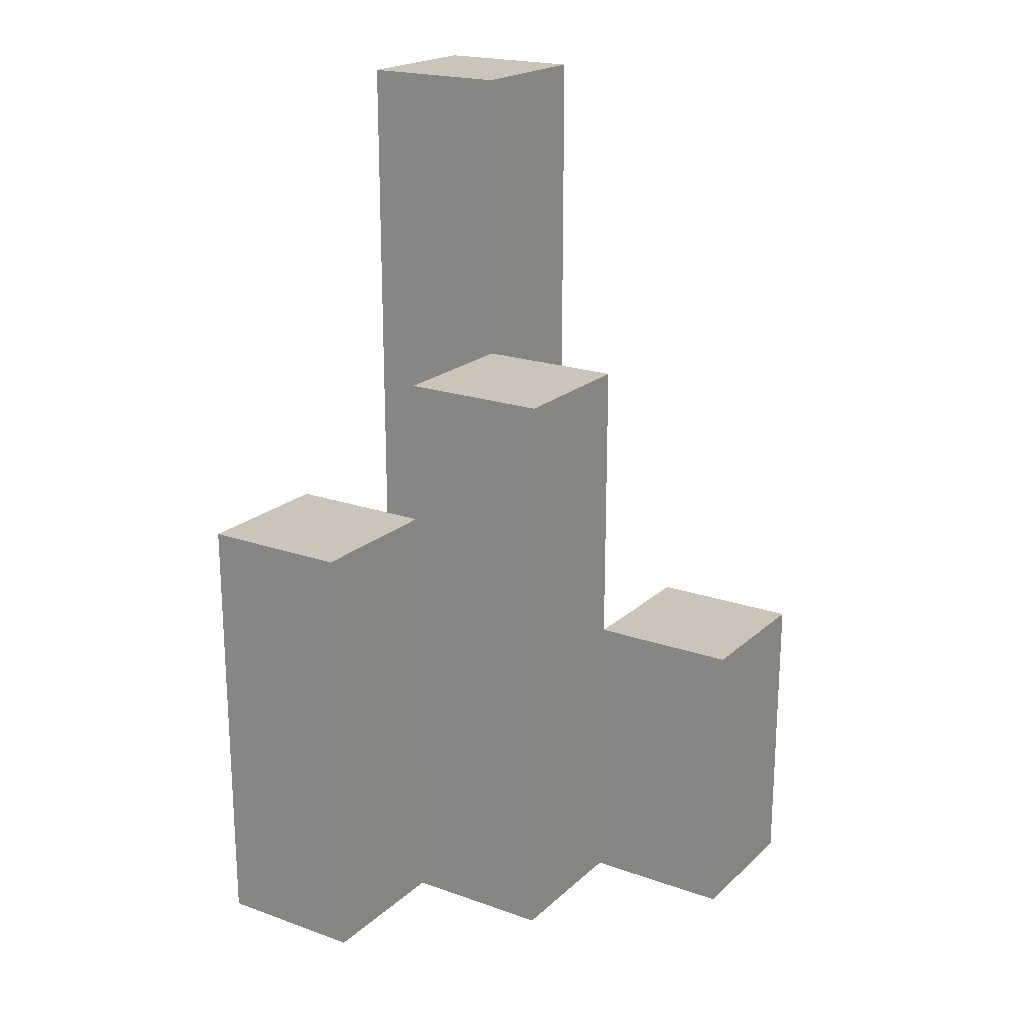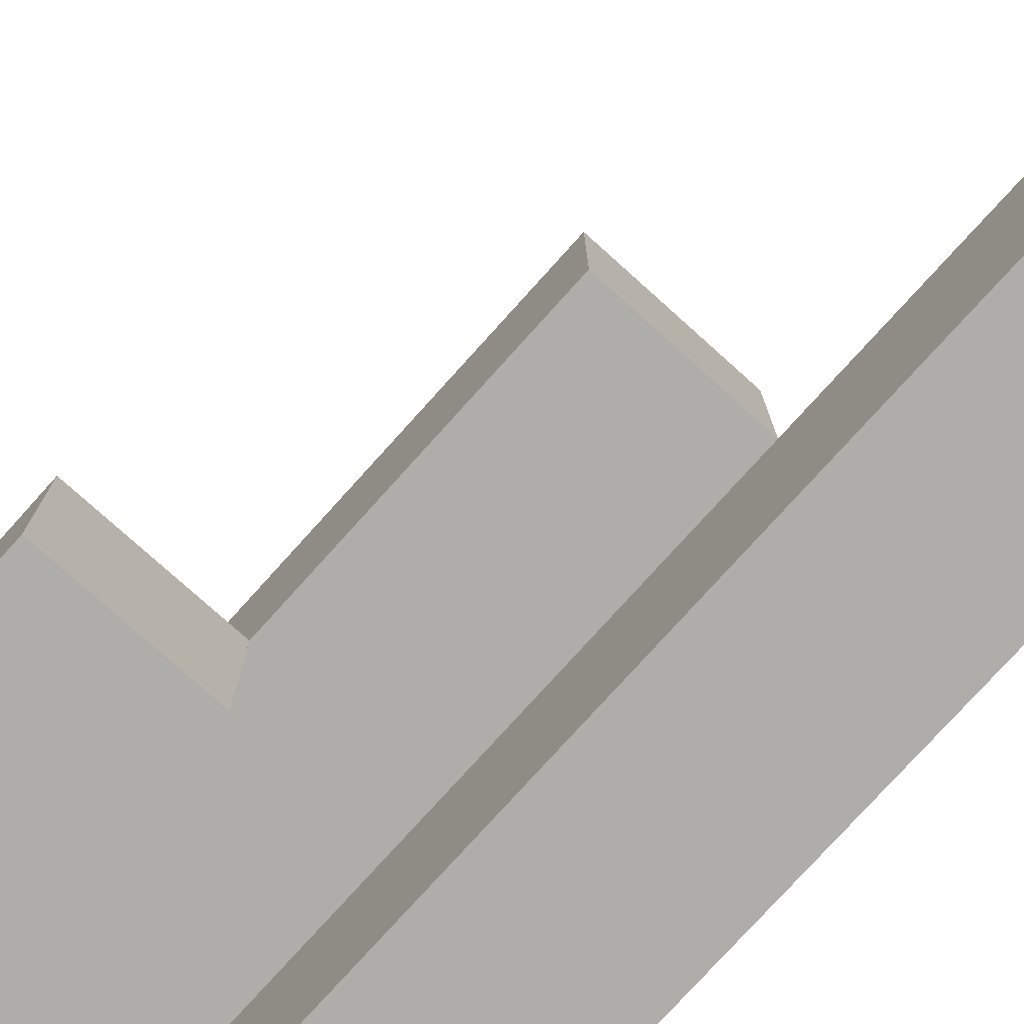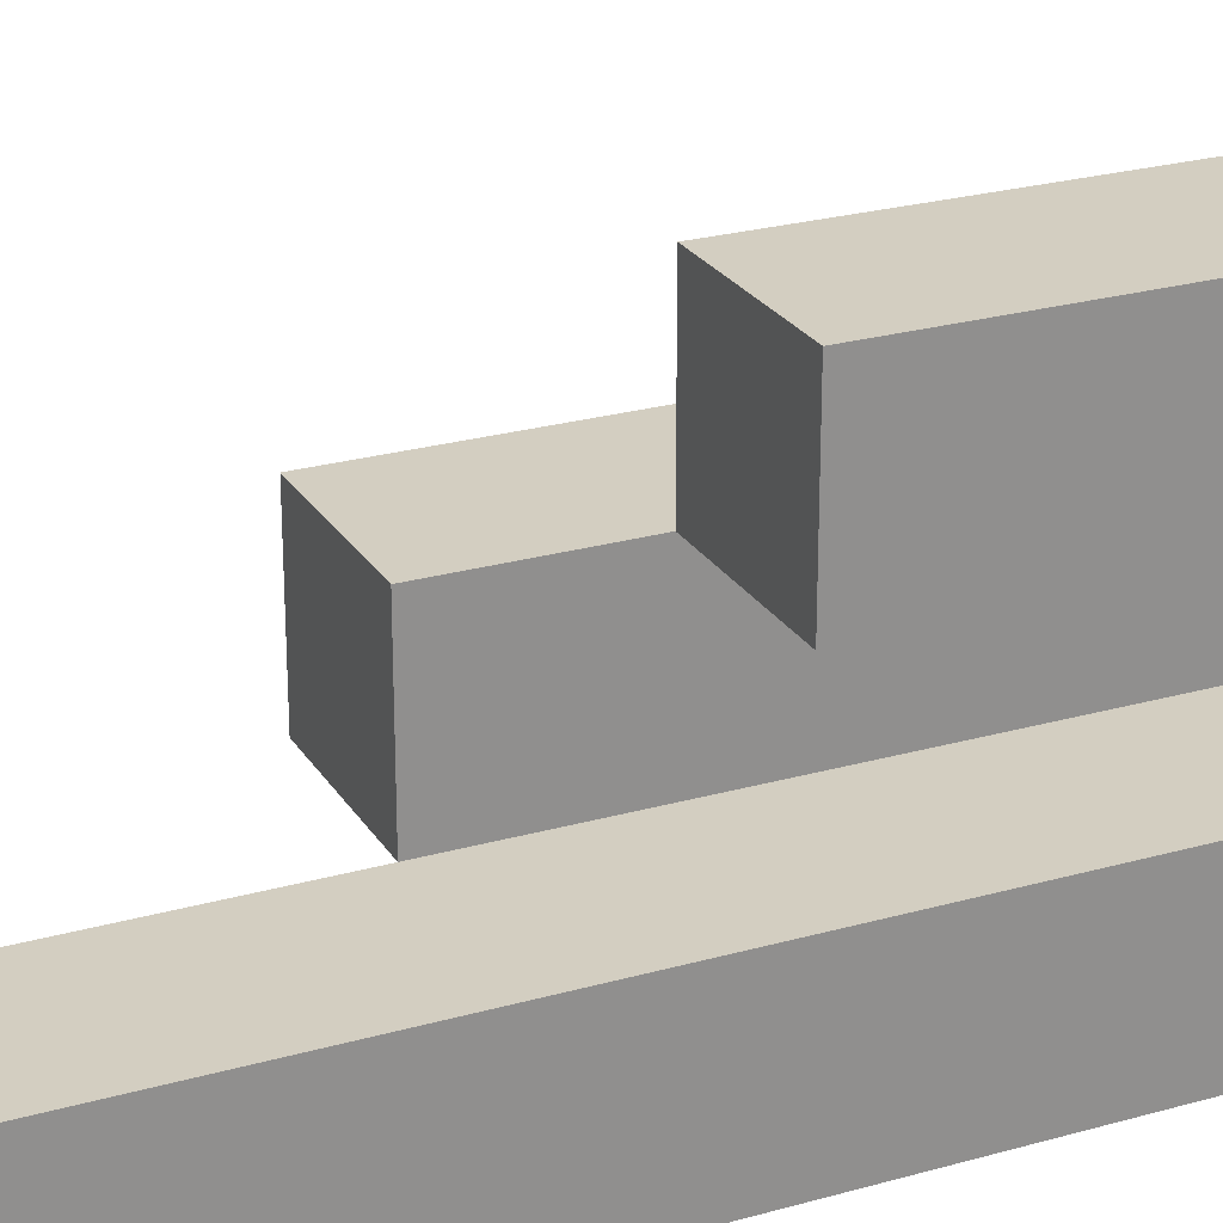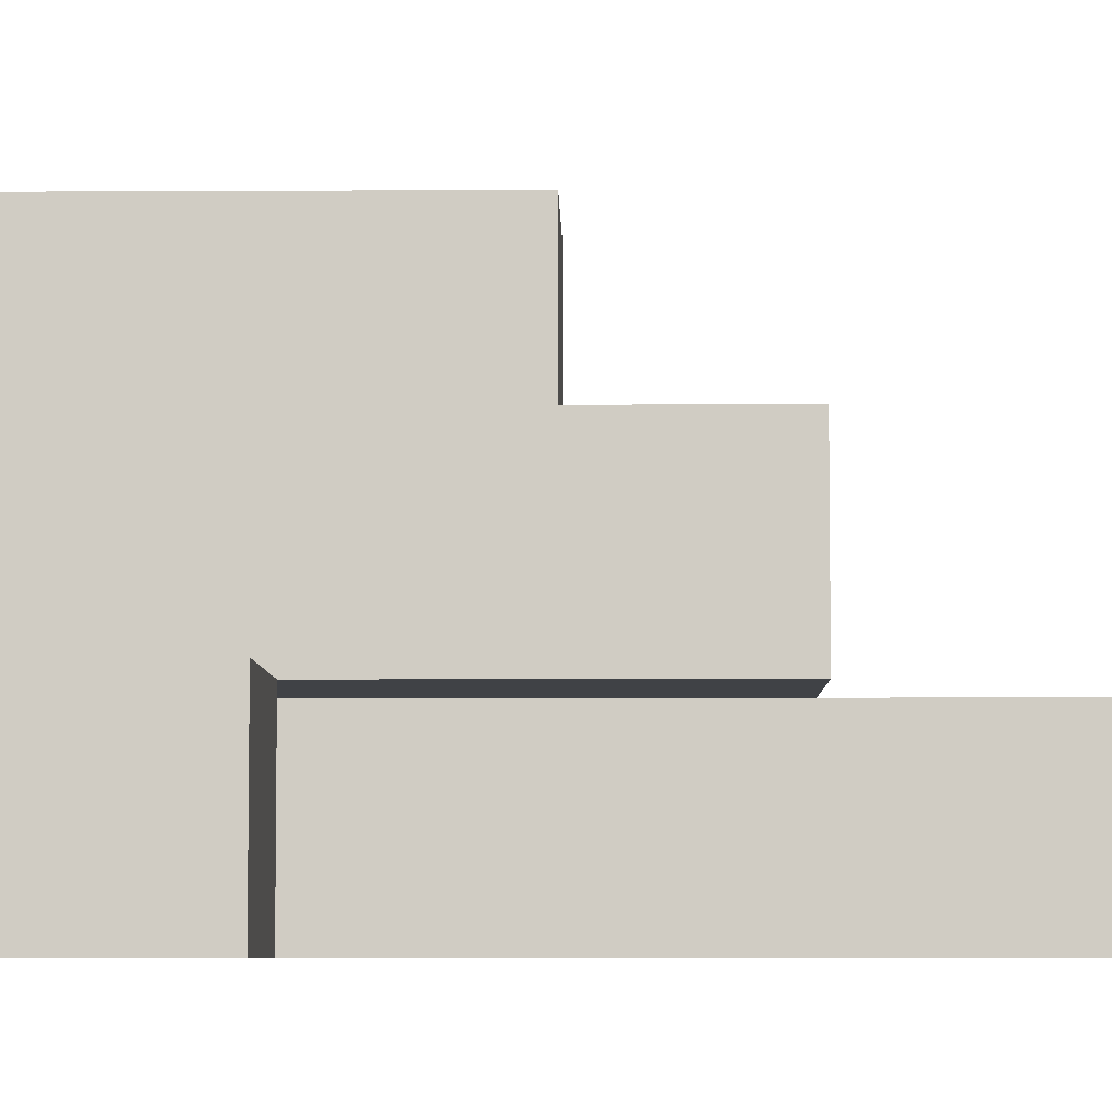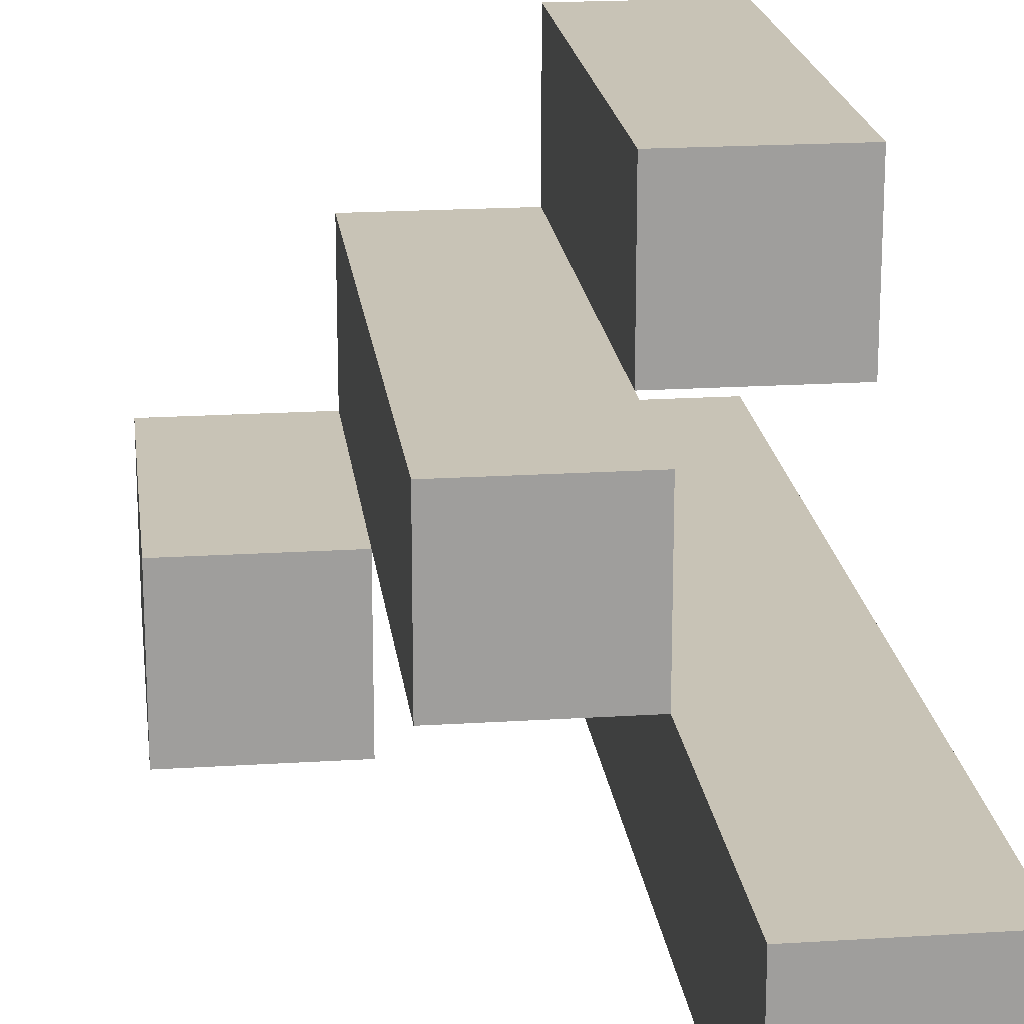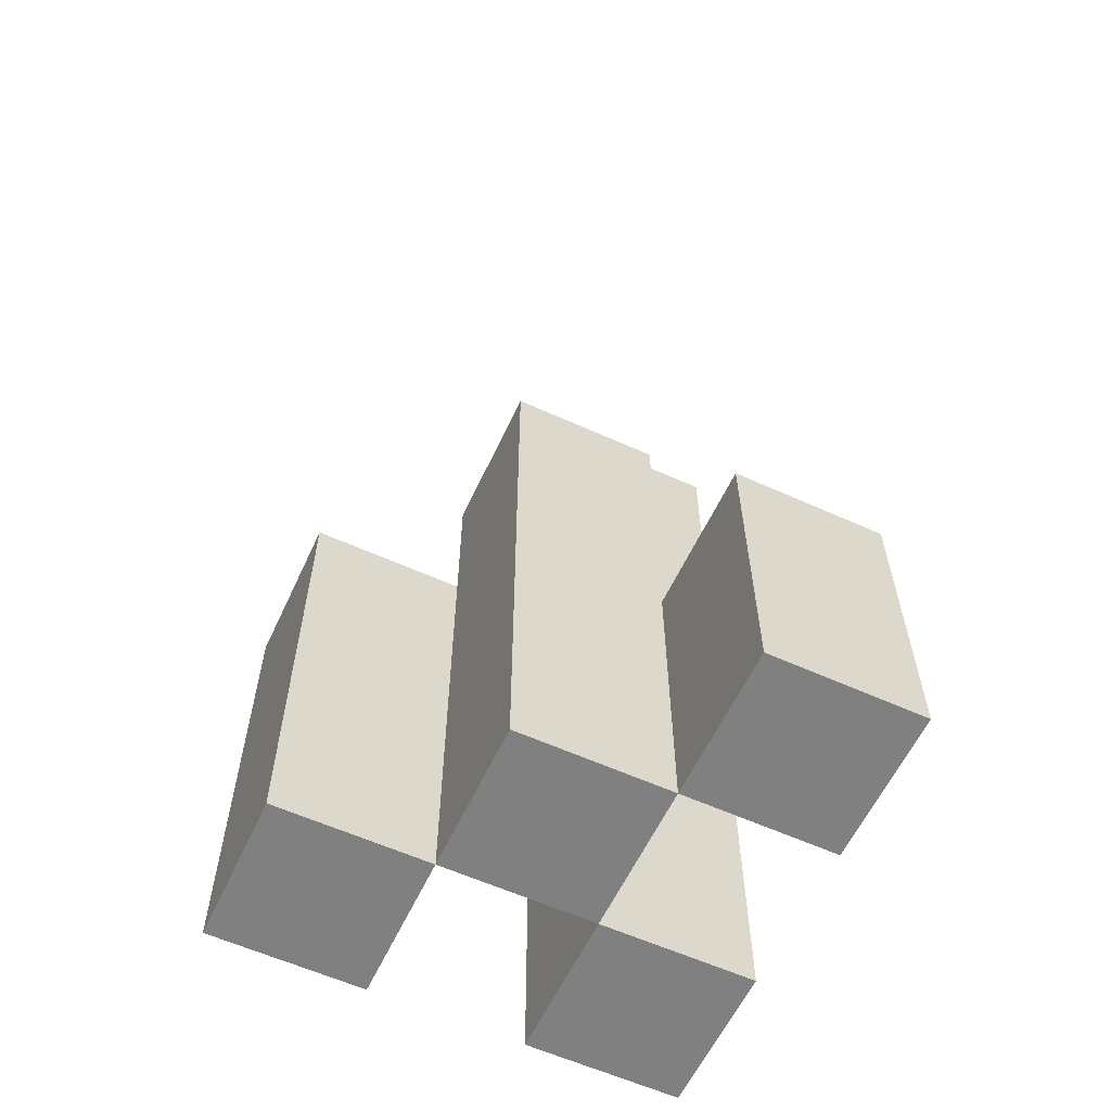
<metadata>
{"format":"obj","ext":"obj","renderer":"f3d","projection":"perspective","resolution":1024,"background":"white","views":[{"elev":20.3,"azim":32.8,"up":"+Y"},{"elev":-77.1,"azim":138.0,"up":"+Z"},{"elev":24.9,"azim":-114.7,"up":"+Z"},{"elev":-6.1,"azim":91.0,"up":"+Z"},{"elev":19.4,"azim":173.2,"up":"+Z"},{"elev":-60.0,"azim":65.1,"up":"+Y"}]}
</metadata>
<code>
o
v 41.1 0.9 0.9
v 41.2 0.9 0.9
v 41.3 0.9 0.9
v 41.4 0.9 0.9
v 41.3 1 0.9
v 41.4 1 0.9
v 41.3 1.1 0.9
v 41.4 1.1 0.9
v 41.1 1.4 0.9
v 41.2 1.4 0.9
v 41.1 1.5 0.9
v 41.2 1.5 0.9
v 41.2 0.9 1
v 41.3 0.9 1
v 41.3 1 1
v 41.3 1.1 1
v 41.2 1.2 1
v 41.3 1.2 1
v 41.2 1.3 1
v 41.3 1.3 1
v 41.1 0.9 1.1
v 41.2 0.9 1.1
v 41.1 1.1 1.1
v 41.2 1.1 1.1
v 41.1 1.2 1.1
v 41.2 1.2 1.1
v 41.1 0.9 1
v 41.2 0.9 1
v 41.3 0.9 1
v 41.4 0.9 1
v 41.3 1 1
v 41.4 1 1
v 41.3 1.1 1
v 41.4 1.1 1
v 41.2 1.2 1
v 41.2 1.3 1
v 41.1 1.4 1
v 41.2 1.4 1
v 41.1 1.5 1
v 41.2 1.5 1
v 41.2 0.9 1.1
v 41.3 0.9 1.1
v 41.2 1.1 1.1
v 41.2 1.2 1.1
v 41.3 1.2 1.1
v 41.2 1.3 1.1
v 41.3 1.3 1.1
v 41.1 0.9 1.2
v 41.2 0.9 1.2
v 41.1 1.1 1.2
v 41.2 1.1 1.2
v 41.1 1.2 1.2
v 41.2 1.2 1.2
v 41.1 0.9 0.9
v 41.1 1.4 0.9
v 41.1 1.5 0.9
v 41.1 0.9 1
v 41.1 1.4 1
v 41.1 1.5 1
v 41.1 0.9 1.1
v 41.1 1.1 1.1
v 41.1 1.2 1.1
v 41.1 0.9 1.2
v 41.1 1.1 1.2
v 41.1 1.2 1.2
v 41.2 0.9 1
v 41.2 1.2 1
v 41.2 1.3 1
v 41.2 0.9 1.1
v 41.2 1.1 1.1
v 41.2 1.2 1.1
v 41.2 1.3 1.1
v 41.3 0.9 0.9
v 41.3 1 0.9
v 41.3 1.1 0.9
v 41.3 0.9 1
v 41.3 1 1
v 41.3 1.1 1
v 41.2 0.9 0.9
v 41.2 1.4 0.9
v 41.2 1.5 0.9
v 41.2 0.9 1
v 41.2 1.2 1
v 41.2 1.3 1
v 41.2 1.4 1
v 41.2 1.5 1
v 41.2 0.9 1.1
v 41.2 1.1 1.1
v 41.2 1.2 1.1
v 41.2 0.9 1.2
v 41.2 1.1 1.2
v 41.2 1.2 1.2
v 41.3 0.9 1
v 41.3 1 1
v 41.3 1.1 1
v 41.3 1.2 1
v 41.3 1.3 1
v 41.3 0.9 1.1
v 41.3 1.2 1.1
v 41.3 1.3 1.1
v 41.4 0.9 0.9
v 41.4 1 0.9
v 41.4 1.1 0.9
v 41.4 0.9 1
v 41.4 1 1
v 41.4 1.1 1
v 41.1 0.9 0.9
v 41.1 0.9 1
v 41.1 0.9 1.1
v 41.1 0.9 1.2
v 41.2 0.9 0.9
v 41.2 0.9 1
v 41.2 0.9 1.1
v 41.2 0.9 1.2
v 41.3 0.9 0.9
v 41.3 0.9 1
v 41.3 0.9 1.1
v 41.4 0.9 0.9
v 41.4 0.9 1
v 41.3 1.1 0.9
v 41.3 1.1 1
v 41.4 1.1 0.9
v 41.4 1.1 1
v 41.1 1.2 1.1
v 41.1 1.2 1.2
v 41.2 1.2 1.1
v 41.2 1.2 1.2
v 41.2 1.3 1
v 41.2 1.3 1.1
v 41.3 1.3 1
v 41.3 1.3 1.1
v 41.1 1.5 0.9
v 41.1 1.5 1
v 41.2 1.5 0.9
v 41.2 1.5 1
f 5 4 3
f 6 4 5
f 7 6 5
f 8 6 7
f 9 2 1
f 10 2 9
f 11 10 9
f 12 10 11
f 15 14 13
f 16 15 13
f 17 16 13
f 18 16 17
f 19 18 17
f 20 18 19
f 23 22 21
f 24 22 23
f 25 24 23
f 26 24 25
f 29 30 31
f 31 30 32
f 31 32 33
f 33 32 34
f 27 28 35
f 27 35 36
f 27 36 37
f 37 36 38
f 37 38 39
f 39 38 40
f 41 42 43
f 43 42 44
f 44 42 45
f 44 45 46
f 46 45 47
f 48 49 50
f 50 49 51
f 50 51 52
f 52 51 53
f 57 55 54
f 58 56 55
f 58 55 57
f 59 56 58
f 63 61 60
f 64 62 61
f 64 61 63
f 65 62 64
f 69 67 66
f 70 67 69
f 71 68 67
f 71 67 70
f 72 68 71
f 76 74 73
f 77 75 74
f 77 74 76
f 78 75 77
f 79 80 82
f 82 80 83
f 83 80 84
f 80 81 85
f 84 80 85
f 85 81 86
f 87 88 90
f 88 89 91
f 90 88 91
f 91 89 92
f 93 94 98
f 94 95 98
f 95 96 98
f 96 97 99
f 98 96 99
f 99 97 100
f 101 102 104
f 102 103 105
f 104 102 105
f 105 103 106
f 111 108 107
f 112 108 111
f 113 110 109
f 114 110 113
f 116 113 112
f 117 113 116
f 118 116 115
f 119 116 118
f 120 121 122
f 122 121 123
f 124 125 126
f 126 125 127
f 128 129 130
f 130 129 131
f 132 133 134
f 134 133 135

</code>
